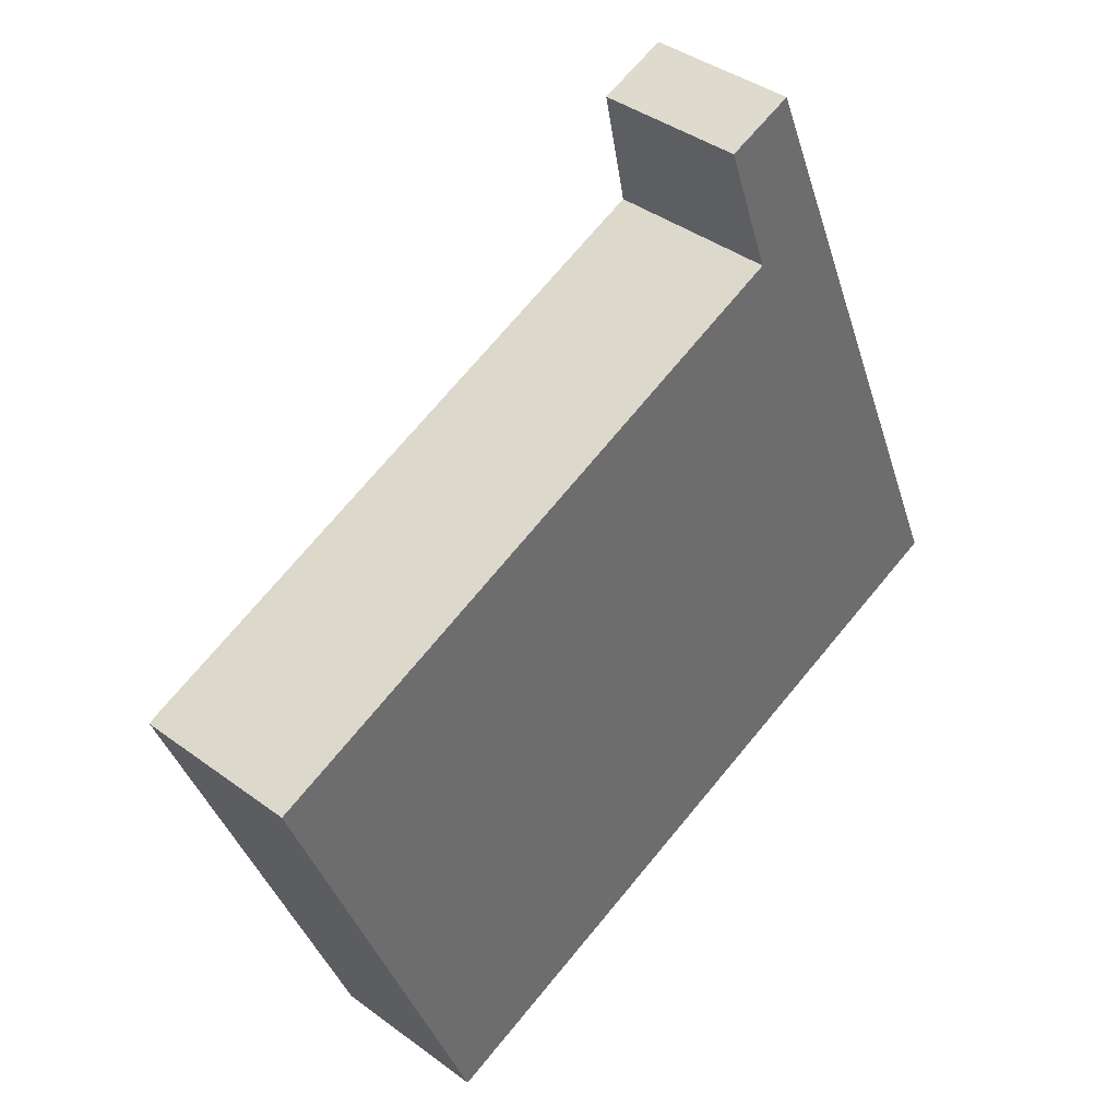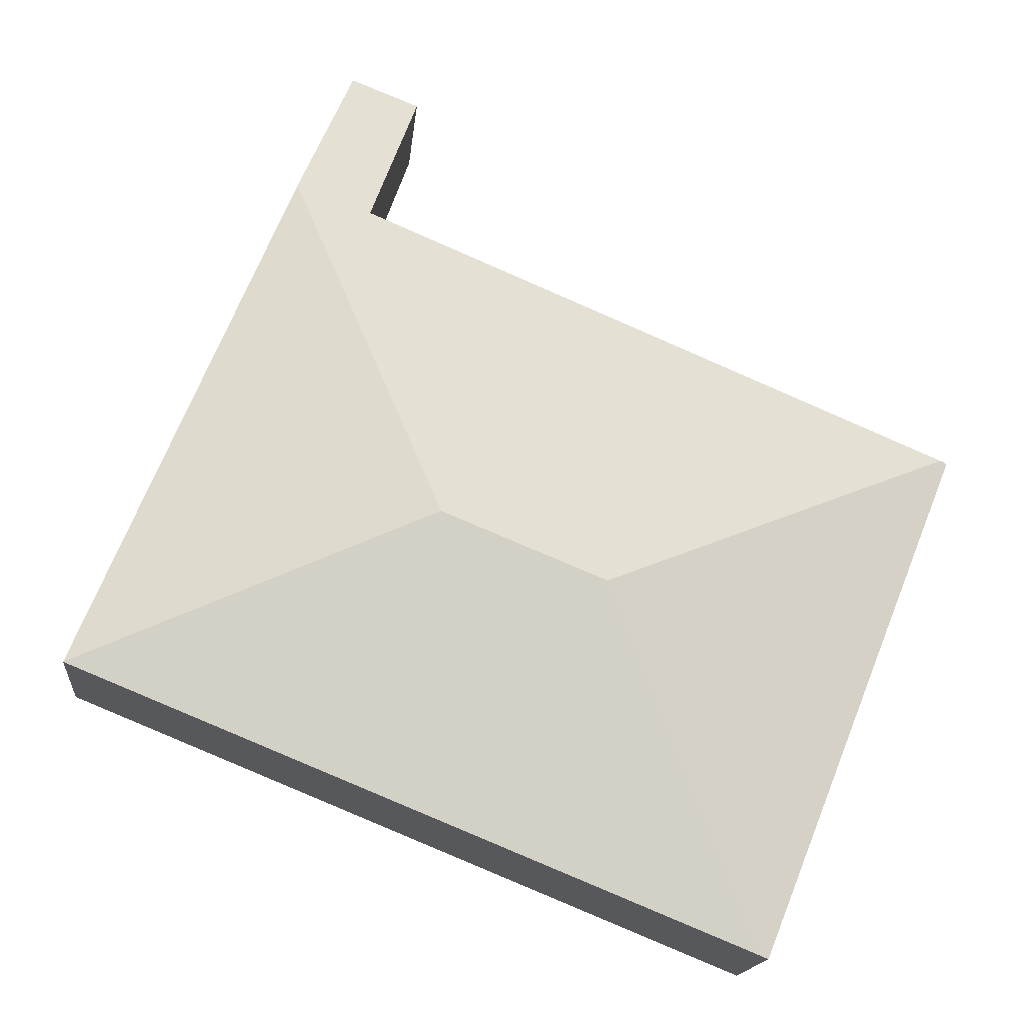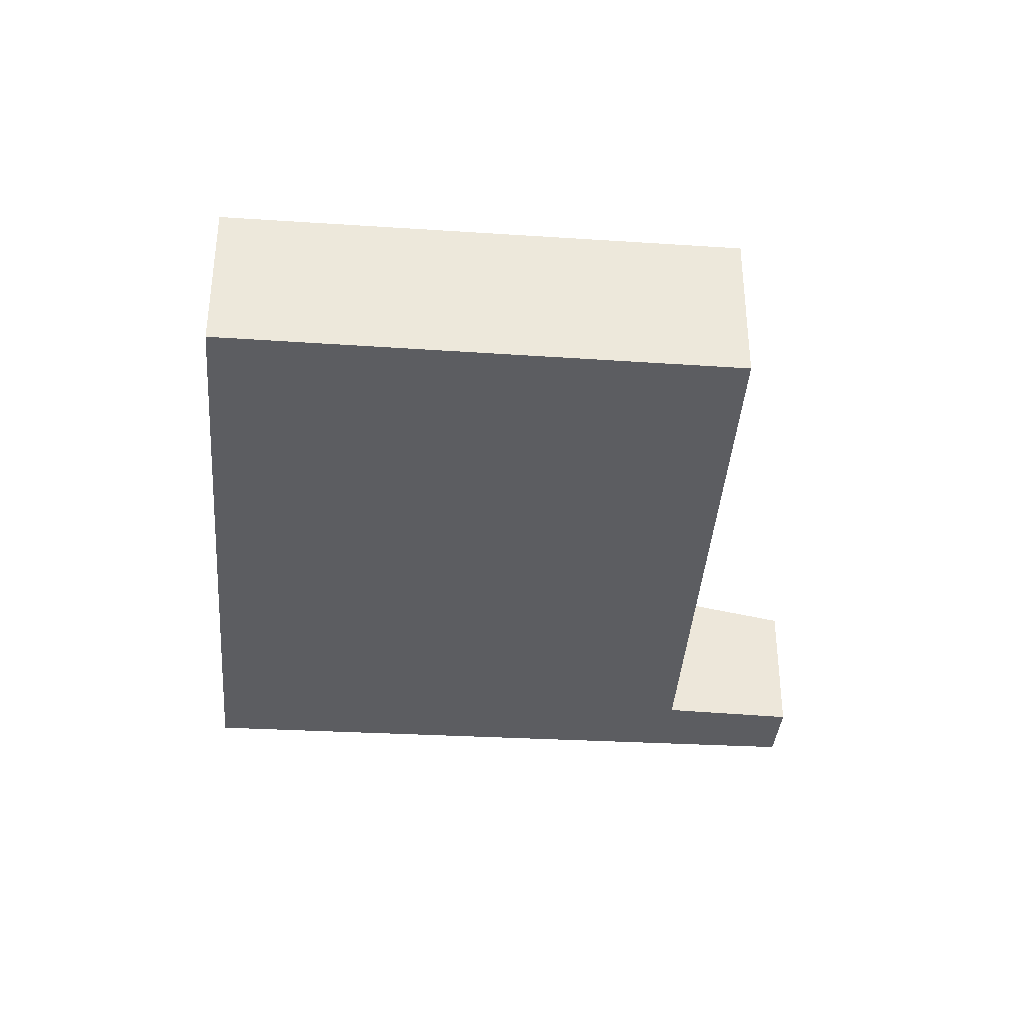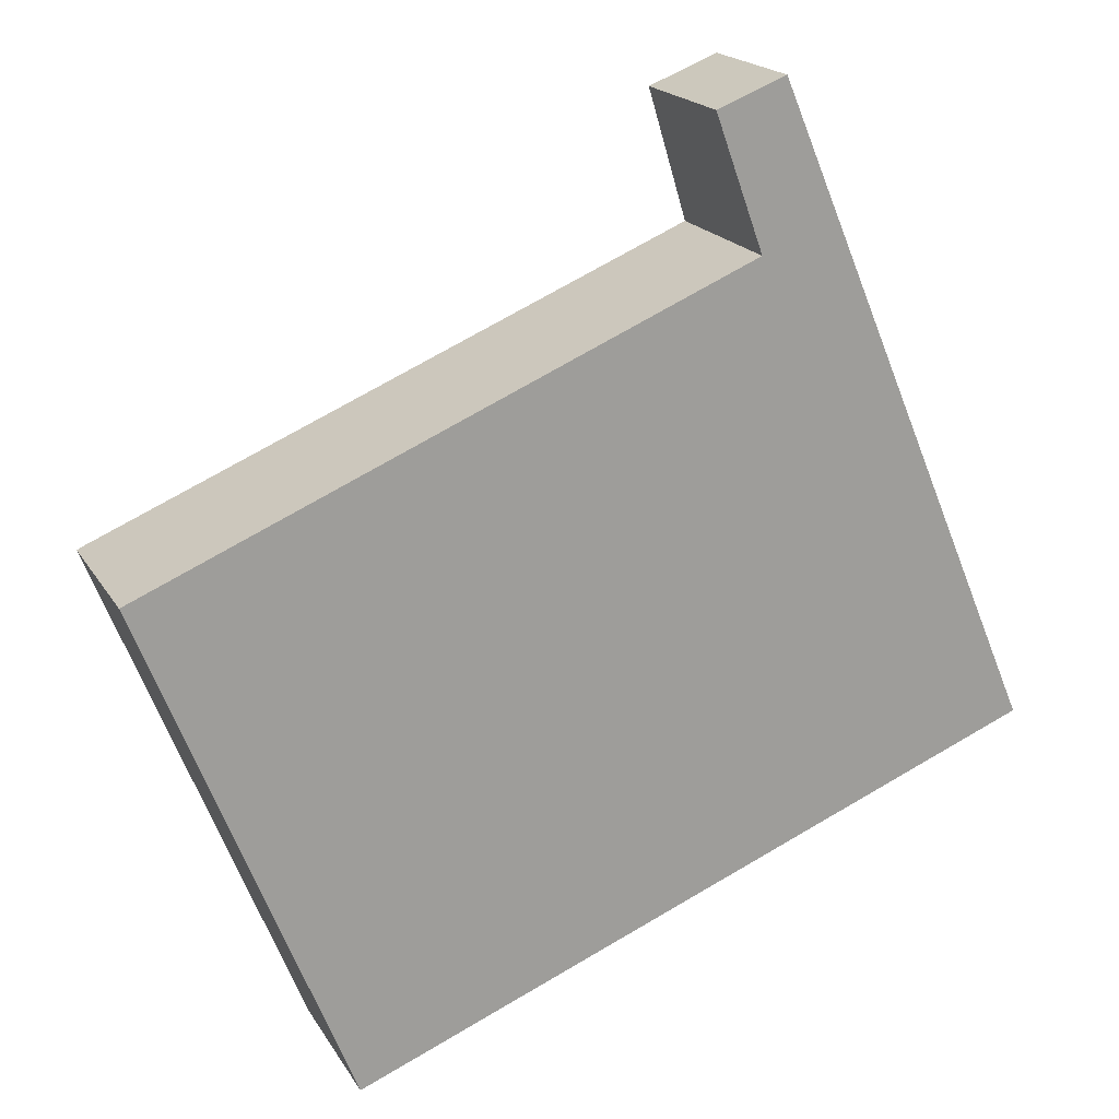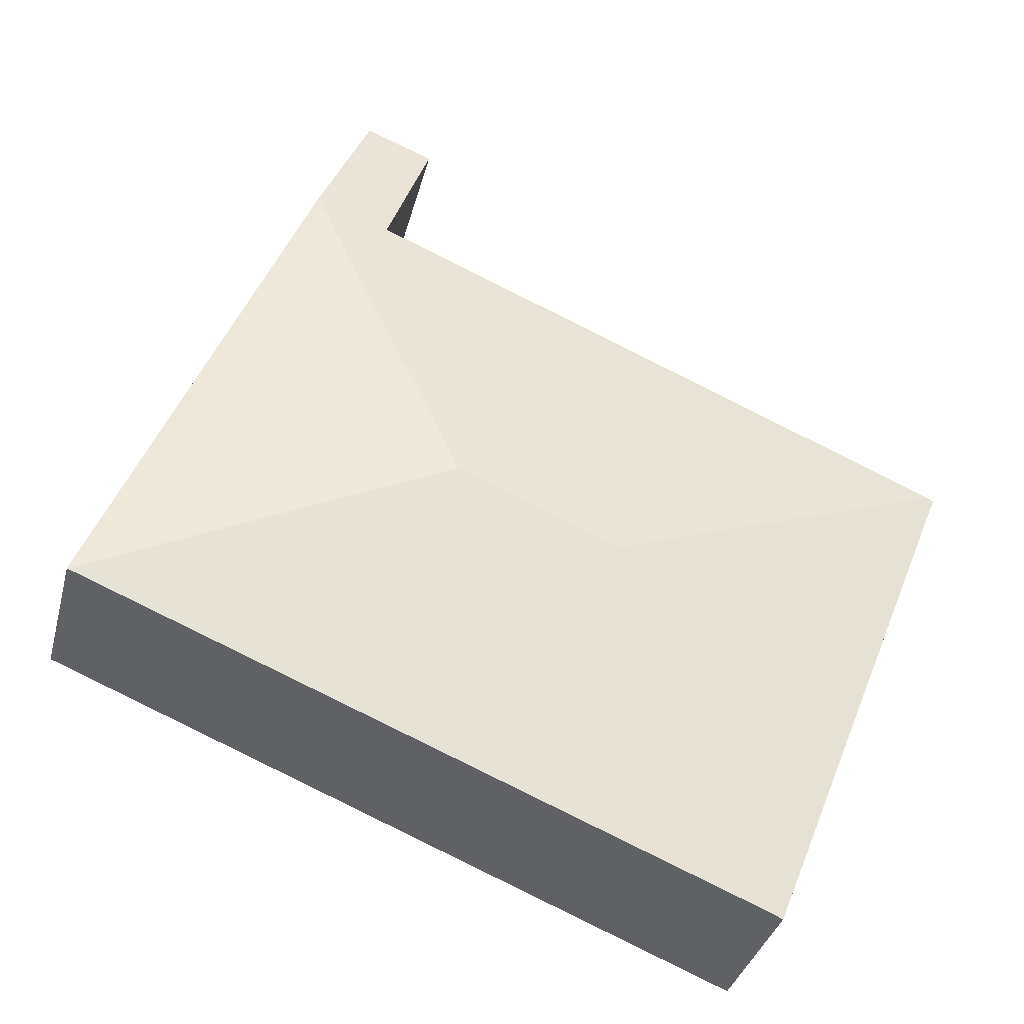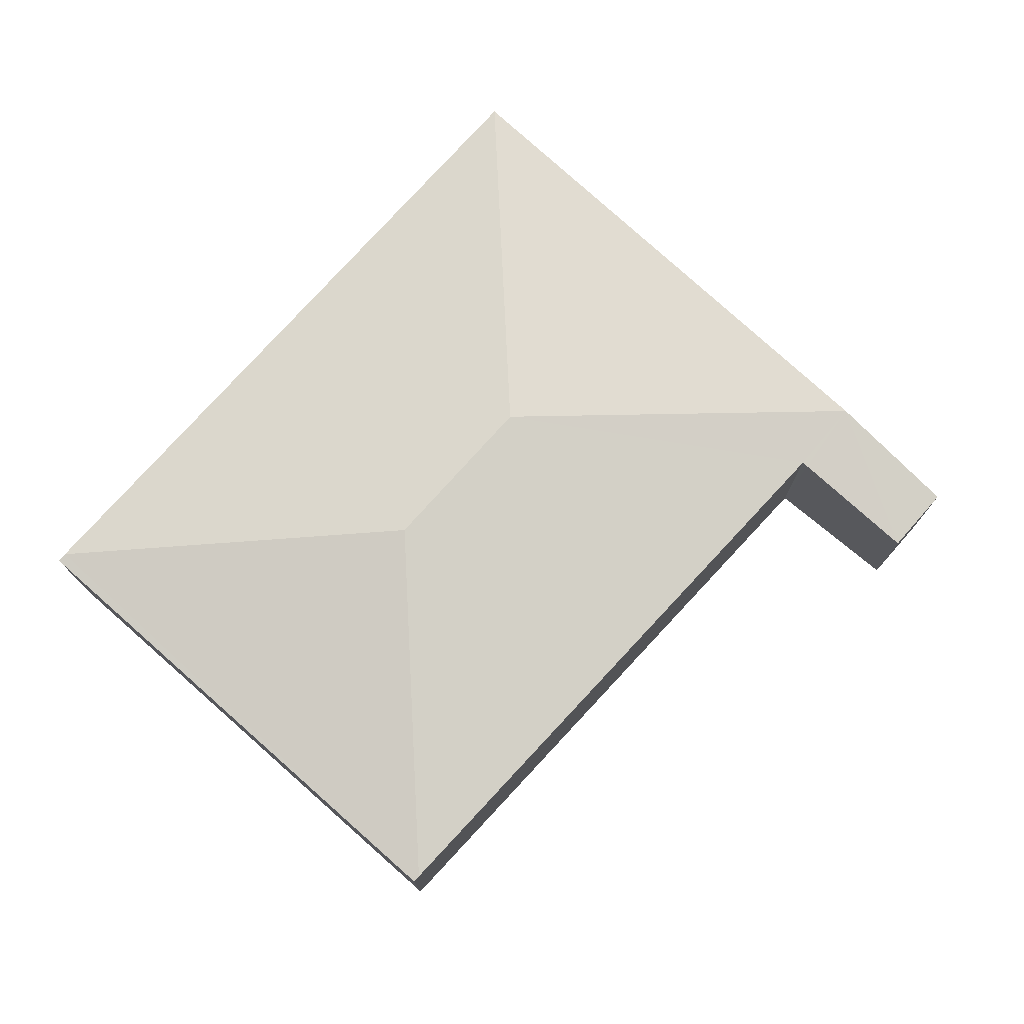
<metadata>
{"format":"obj","ext":"obj","renderer":"f3d","projection":"perspective","resolution":1024,"background":"white","views":[{"elev":38.8,"azim":-47.0,"up":"+Z"},{"elev":-16.2,"azim":174.4,"up":"+Z"},{"elev":-37.1,"azim":-116.7,"up":"+Y"},{"elev":18.9,"azim":-22.0,"up":"+Z"},{"elev":-35.0,"azim":166.0,"up":"+Z"},{"elev":76.2,"azim":-70.2,"up":"+Y"}]}
</metadata>
<code>
v  0 1.81 1.108e-16
v  2.28 1.809 -5.453
v  2.182 1.794 -5.492
v  3.899 2.247 -1.557
v  0.075 1.822 0.032
v  9.629 1.809 -2.472
v  5.686 2.247 -0.833
v  6.484 1.804 2.763
v  7.305 1.809 3.062
v  6.461 1.794 2.828
v  5.961 1.58 4.208
v  7.266 1.794 3.154
v  6.701 1.581 4.5
v  6.701 -2.755e-16 4.5
v  7.266 -1.931e-16 3.154
v  7.305 -1.875e-16 3.062
v  9.629 1.514e-16 -2.472
v  2.28 3.339e-16 -5.453
v  2.182 3.363e-16 -5.492
v  0 0 0
v  6.484 -1.692e-16 2.763
v  5.961 -2.577e-16 4.208
v  6.461 -1.732e-16 2.828
v  0.075 -1.959e-18 0.032
g defaultobject
f 1 2 3
f 2 1 4
f 4 1 5
f 4 6 2
f 6 4 7
f 8 4 5
f 4 8 7
f 7 8 9
f 9 8 10
f 9 10 11
f 9 11 12
f 12 11 13
f 7 9 6
f 14 12 13
f 12 14 9
f 9 14 6
f 6 14 15
f 6 15 16
f 6 16 17
f 17 2 6
f 2 17 18
f 2 18 3
f 3 18 19
f 3 20 1
f 20 3 19
f 21 10 8
f 10 21 11
f 11 21 22
f 22 21 23
f 1 8 5
f 8 1 20
f 8 20 21
f 21 20 24
f 11 14 13
f 14 11 22
f 18 20 19
f 20 18 17
f 20 17 24
f 24 17 21
f 21 17 16
f 21 16 23
f 23 16 22
f 22 16 15
f 22 15 14

</code>
